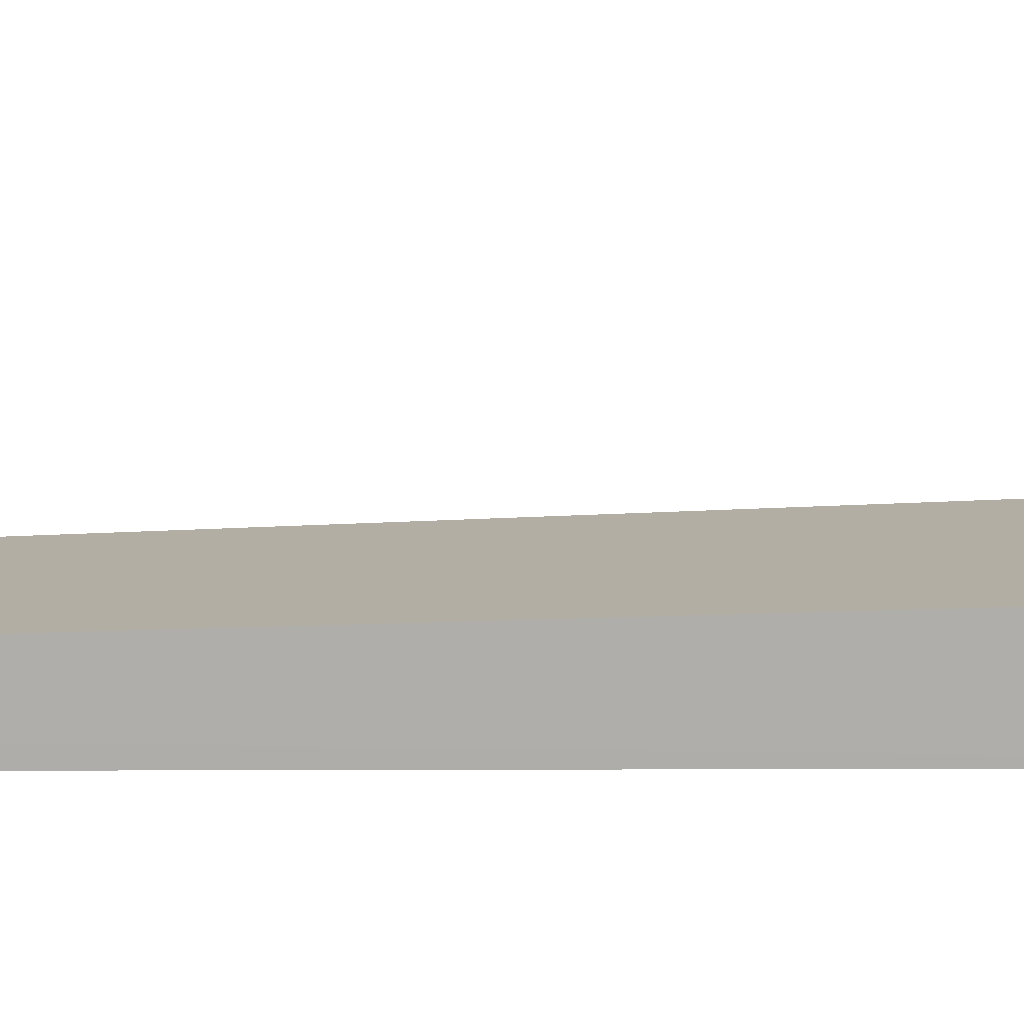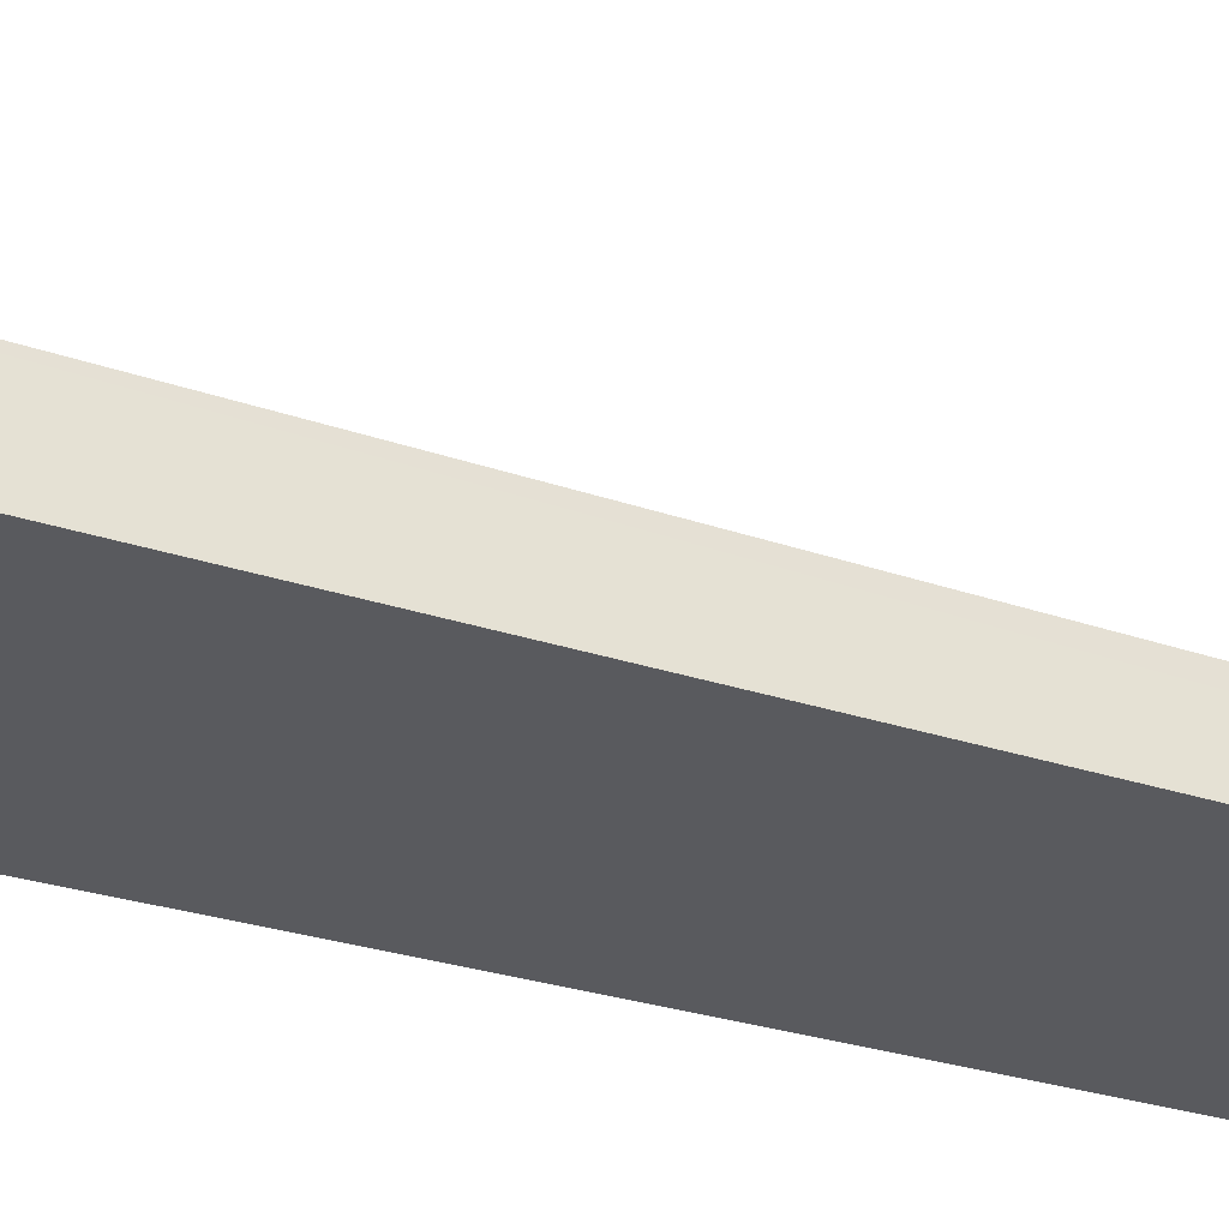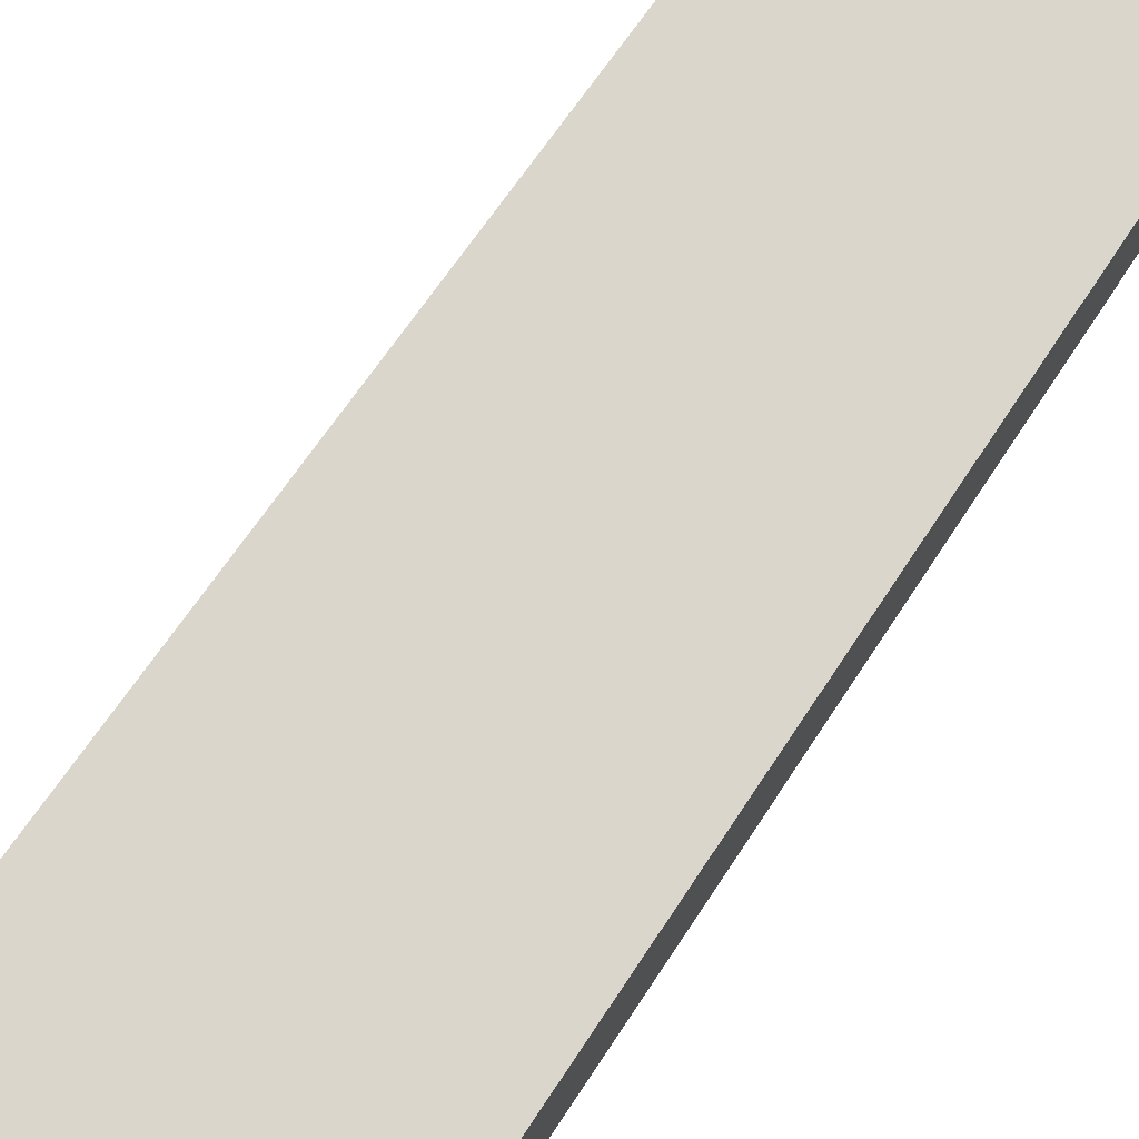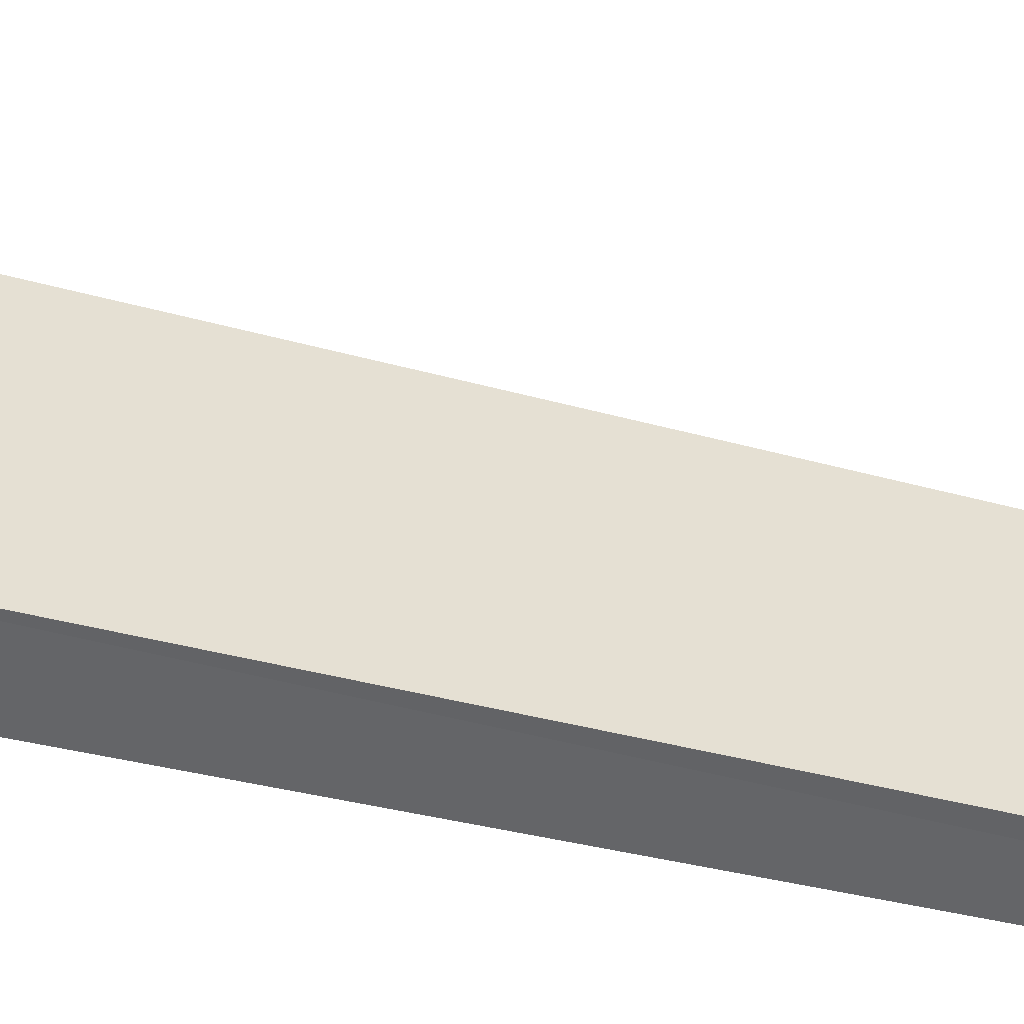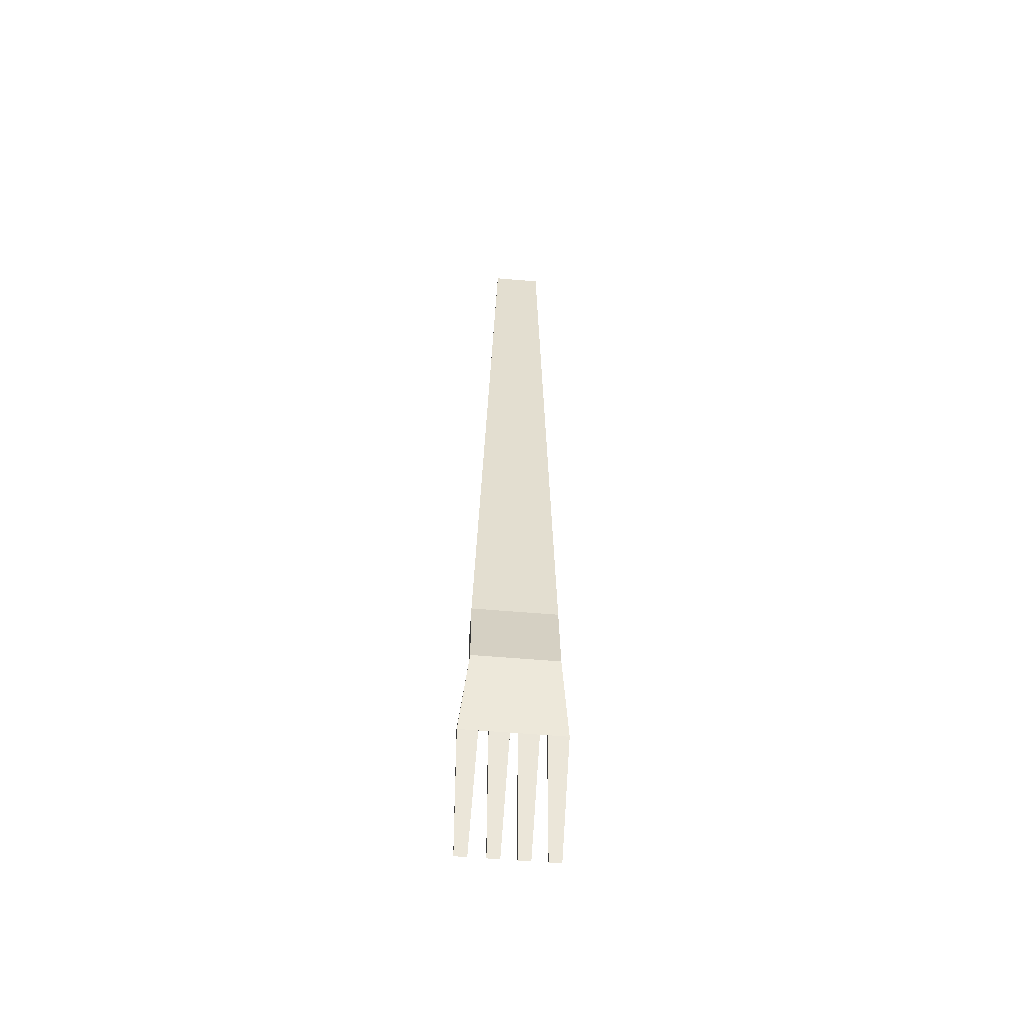
<metadata>
{"format":"obj","ext":"obj","renderer":"f3d","projection":"perspective","resolution":1024,"background":"white","views":[{"elev":11.3,"azim":93.8,"up":"+Y"},{"elev":-30.8,"azim":-111.4,"up":"+Y"},{"elev":76.1,"azim":-145.4,"up":"+Y"},{"elev":36.8,"azim":-73.3,"up":"+Y"},{"elev":-56.4,"azim":-5.2,"up":"+Z"}]}
</metadata>
<code>
g Mesh1 Model
v 0.09699 0.1567 -0.9072
v 0.07191 0.1568 -0.9071
v 0.07197 0.1624 -0.9006
v 0.09705 0.1623 -0.9007
f 1 2 3 4
v 0.1049 0.04995 -0.6823
v 0.0644 0.05014 -0.6821
f 2 1 5 6
v 0.1051 0.06922 -0.6604
f 7 5 1 4
v 0.0874 -0.0008495 -0.5209
f 5 7 8
v 0.08779 0.05505 -0.5165
f 7 9 8
v -0.1078 0.07024 -0.6594
v -0.08962 0.0559 -0.5156
v 0.06461 0.06942 -0.6602
v 0.04883 0.06949 -0.6602
v 0.008383 0.06969 -0.6599
v -0.007554 0.06976 -0.6599
v -0.048 0.06996 -0.6597
v -0.06737 0.07005 -0.6596
f 10 11 9 7 12 13 14 15 16 17
v -0.09 0 -0.52
f 10 18 11
v -0.108 0.05096 -0.6812
f 19 18 10
v -0.06758 0.05077 -0.6814
v -0.04822 0.05068 -0.6815
v -0.007765 0.05048 -0.6817
v 0.008172 0.05041 -0.6818
v 0.04862 0.05021 -0.682
f 6 5 8 18 19 20 21 22 23 24
v 0.0883 0.02559 -0.3353
v -0.0891 0.02644 -0.3344
f 25 26 18 8
v 0.05518 -0.005992 1.126
v -0.04771 -0.005499 1.126
f 26 25 27 28
v 0.05533 0.01525 1.127
f 27 25 29
v 0.08858 0.08281 -0.3608
f 30 29 25
v -0.08883 0.08366 -0.3599
v -0.04757 0.01574 1.128
f 31 32 29 30
f 32 31 28
f 26 28 31
f 26 31 11 18
f 31 30 9 11
f 25 8 9 30
f 29 32 28 27
f 10 17 20 19
v -0.07538 0.1631 -0.8998
v -0.1005 0.1632 -0.8997
f 10 17 33 34
v -0.07545 0.1575 -0.9064
f 17 20 35 33
f 17 16 21 20
f 22 21 16 15
v -0.04071 0.1574 -0.9065
v -0.01563 0.1572 -0.9067
f 36 37 22 21
v -0.04064 0.1629 -0.9
v -0.01557 0.1628 -0.9001
f 37 36 38 39
f 16 38 36 21
f 16 15 39 38
f 15 22 37 39
f 15 14 23 22
v 0.01574 0.1627 -0.9003
v 0.01568 0.1571 -0.9068
f 14 40 41 23
v 0.04082 0.1626 -0.9004
f 14 13 42 40
f 24 23 14 13
v 0.04076 0.157 -0.9069
f 41 43 24 23
f 43 41 40 42
f 13 24 43 42
f 6 24 13 12
f 12 3 2 6
f 12 7 4 3
v -0.1005 0.1577 -0.9062
f 44 35 20 19
f 35 44 34 33
f 10 34 44 19
g Mesh2 Model
l 1 2
l 1 4
l 5 1
l 8 5
l 8 9
l 8 18
l 25 8
l 25 26
l 27 25
l 28 27
l 26 28
l 26 18
l 31 26
l 30 31
l 30 9
l 29 30
l 32 29
l 32 28
l 31 32
l 31 11
l 31 28
l 11 18
l 11 10
l 9 11
l 9 7
l 7 12
l 8 7
l 5 7
l 5 6
l 6 24
l 12 6
l 12 13
l 12 3
l 3 2
l 4 3
l 7 4
l 6 2
l 13 14
l 24 13
l 24 23
l 24 43
l 43 42
l 43 41
l 40 41
l 14 40
l 14 15
l 14 23
l 23 22
l 23 41
l 22 21
l 22 15
l 22 37
l 37 36
l 37 39
l 39 38
l 15 39
l 15 16
l 16 17
l 16 21
l 16 38
l 38 36
l 21 36
l 21 20
l 20 19
l 20 35
l 20 17
l 17 10
l 17 33
l 33 34
l 35 33
l 35 44
l 19 44
l 18 19
l 10 18
l 10 19
l 10 34
l 34 44
l 42 40
l 13 42
l 29 27
l 25 29
l 25 30

</code>
